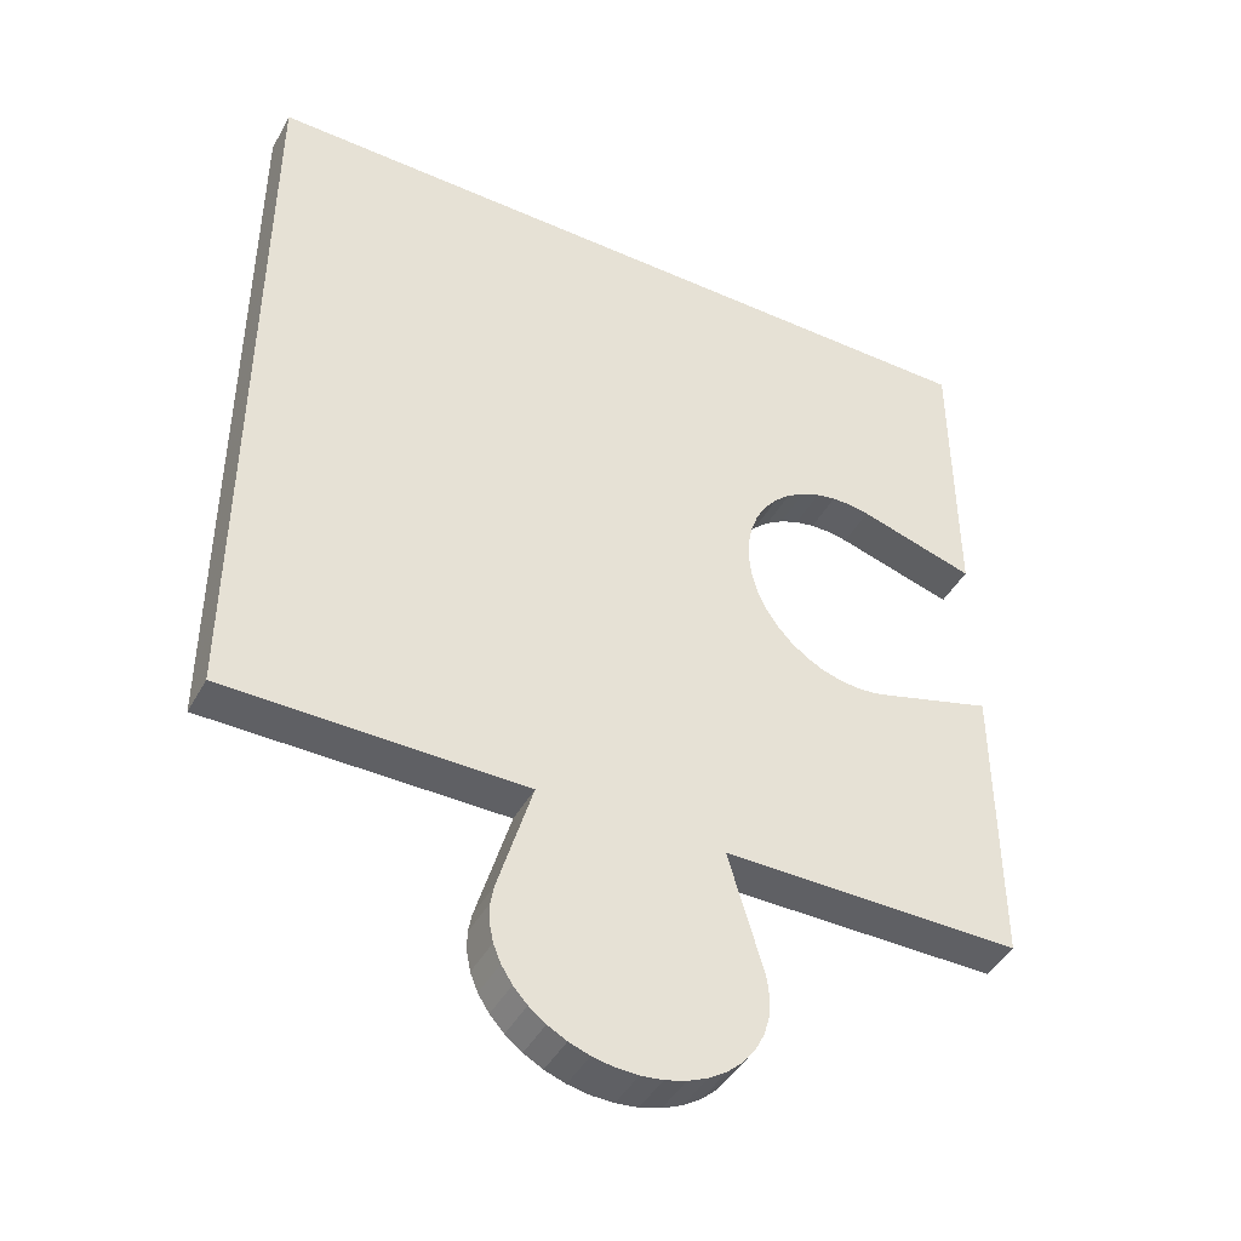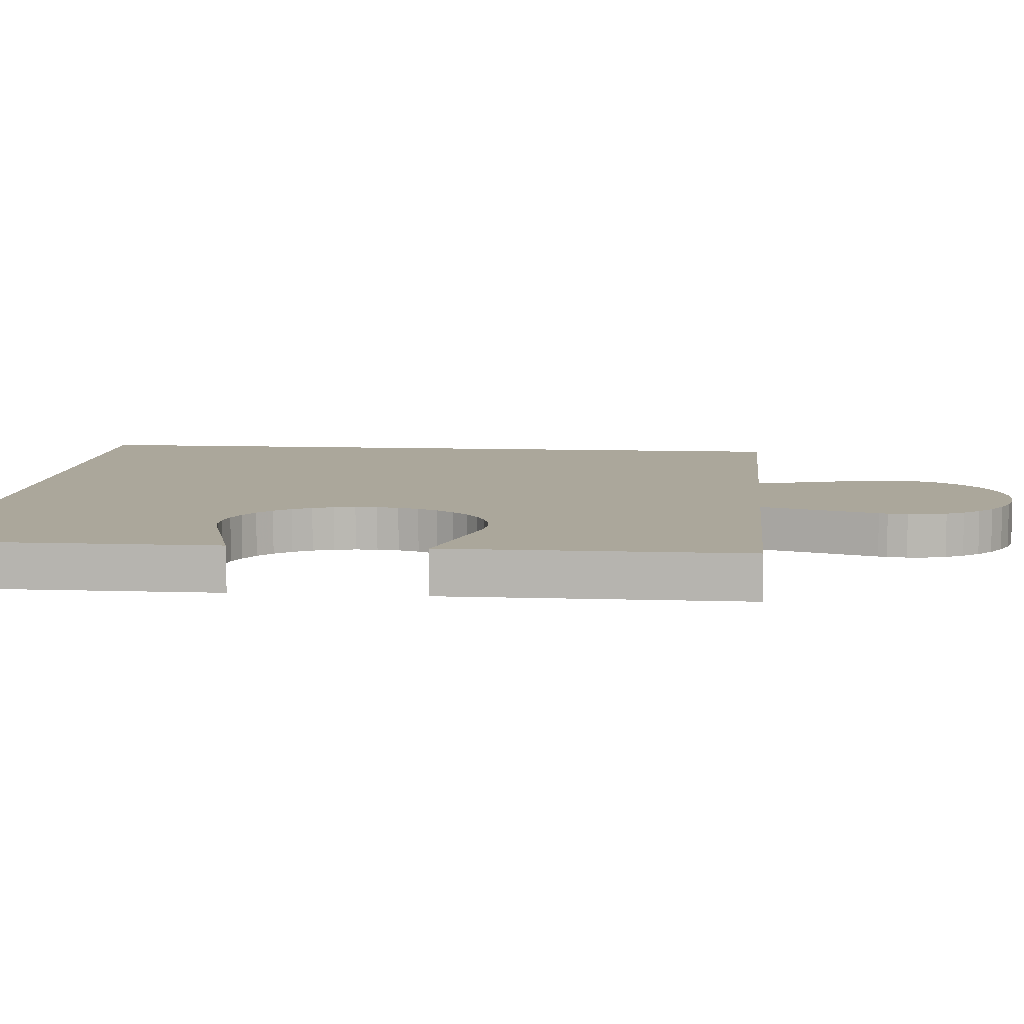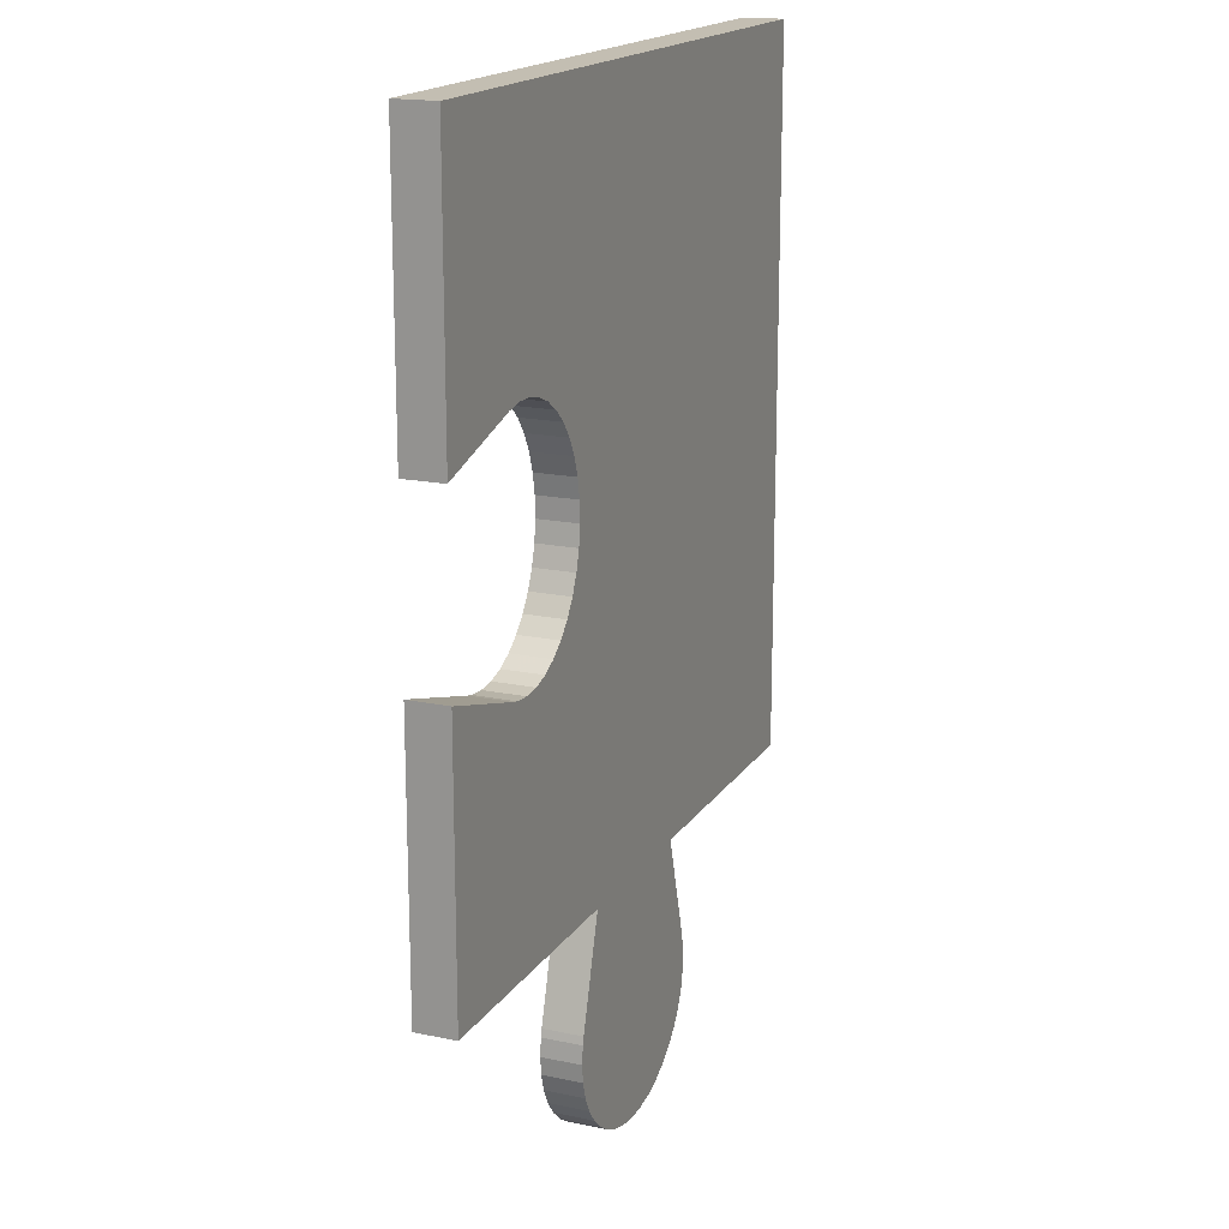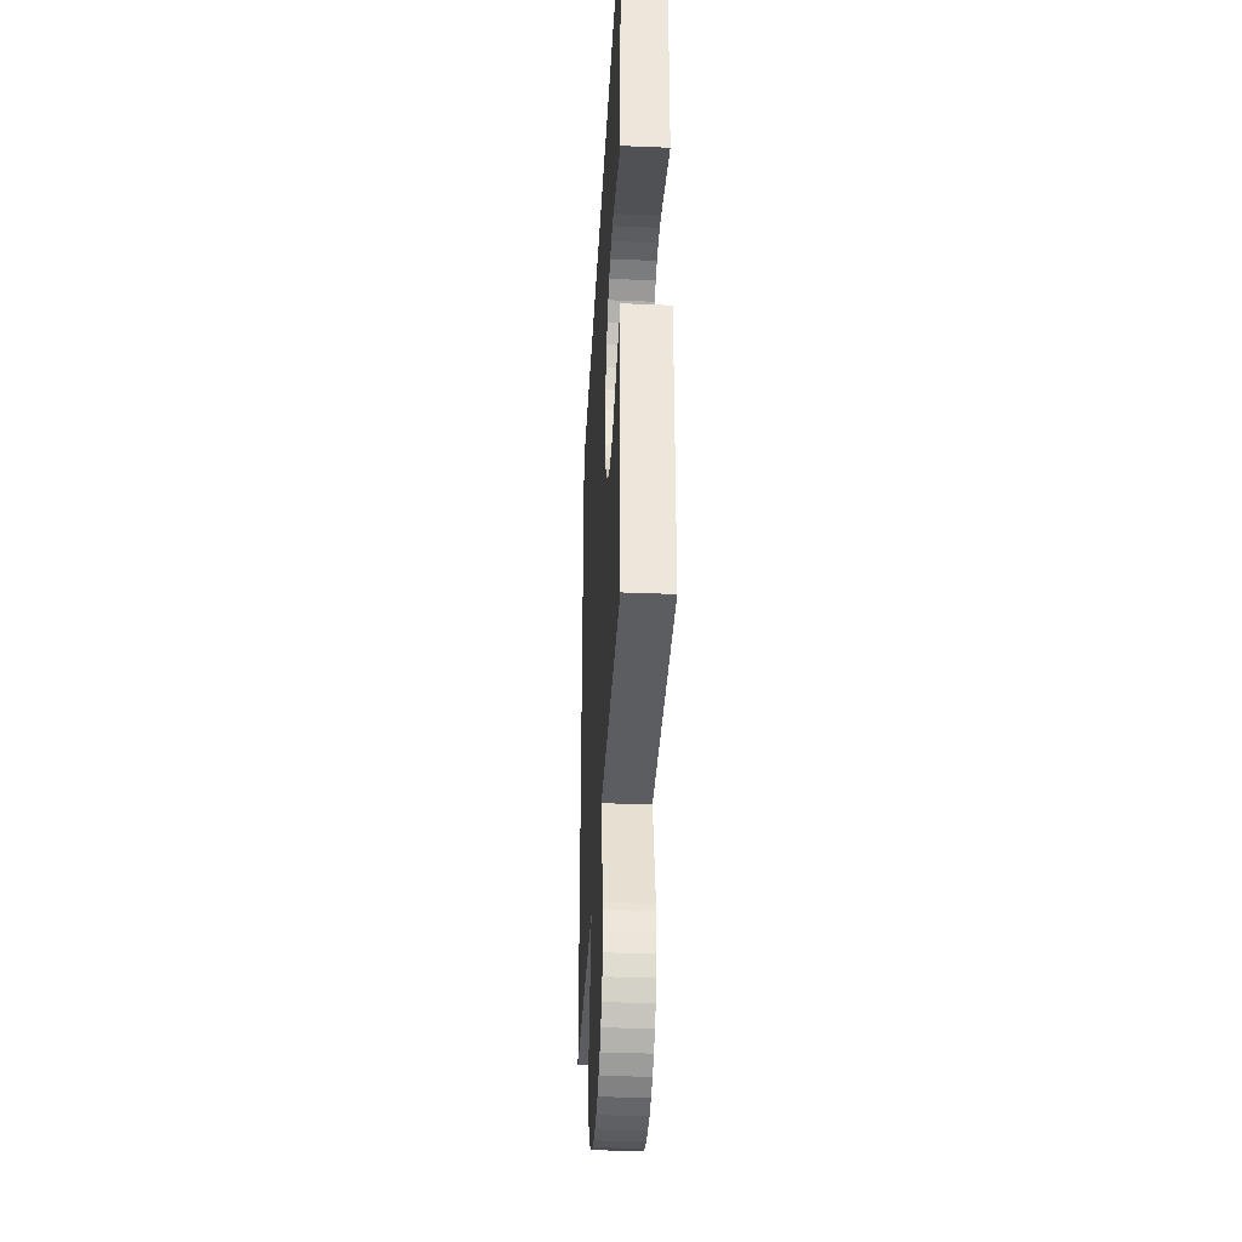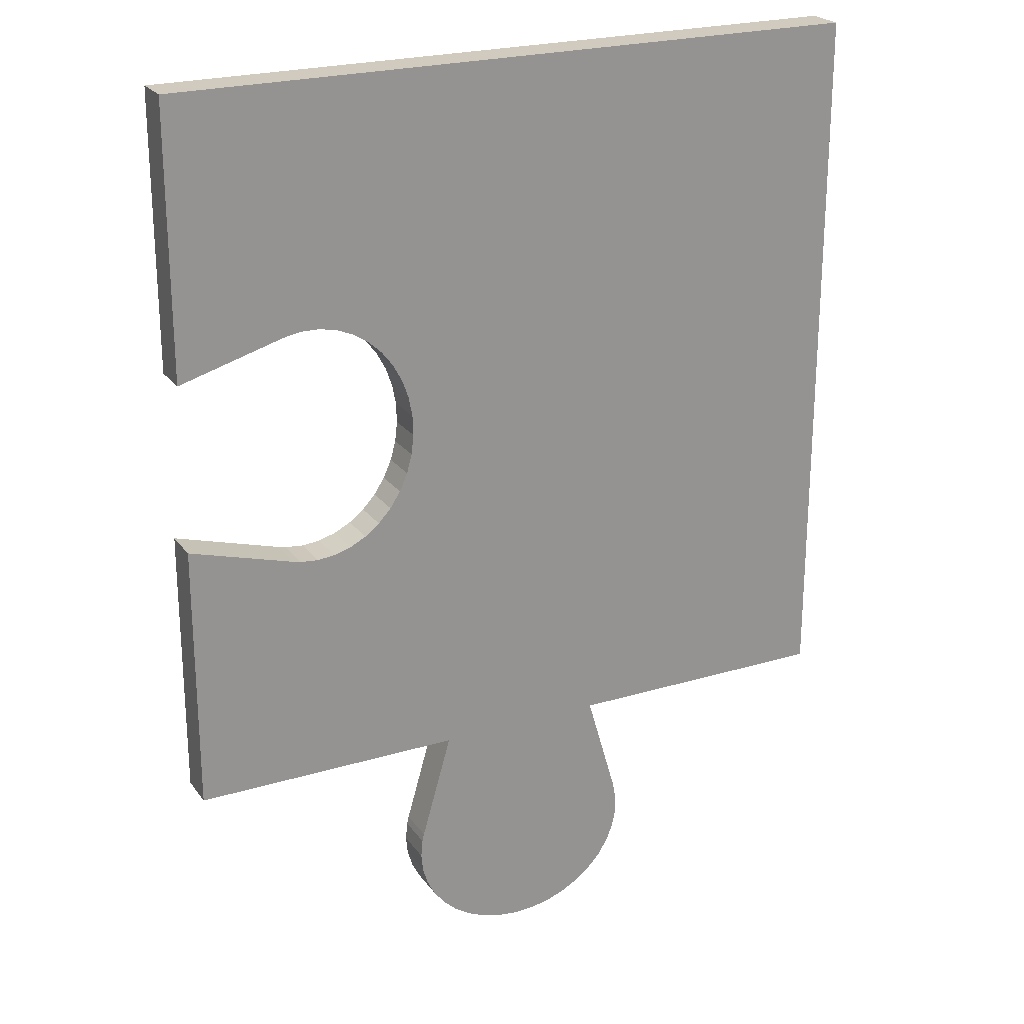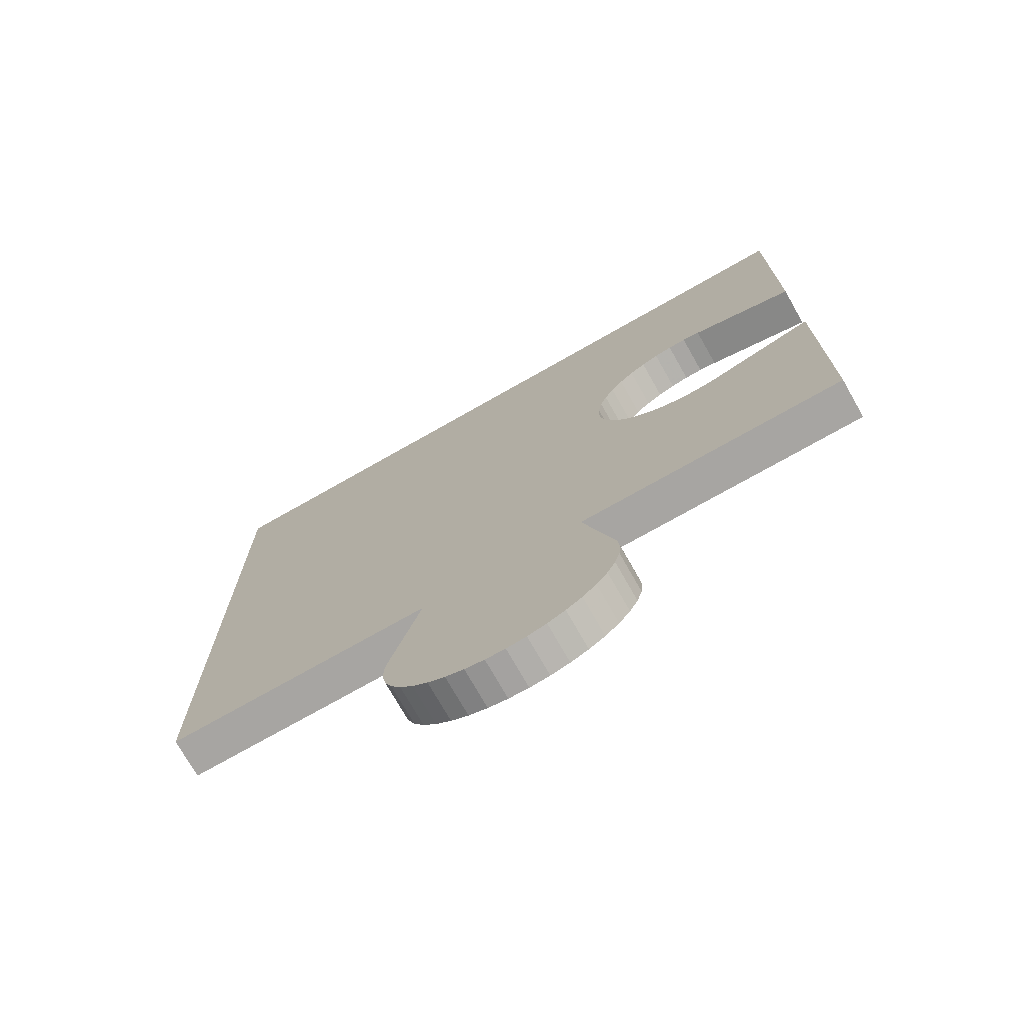
<metadata>
{"format":"obj","ext":"obj","renderer":"f3d","projection":"perspective","resolution":1024,"background":"white","views":[{"elev":-44.2,"azim":152.7,"up":"+Y"},{"elev":8.1,"azim":-84.6,"up":"+Z"},{"elev":17.4,"azim":-67.2,"up":"+Y"},{"elev":-36.3,"azim":-93.1,"up":"+Y"},{"elev":23.4,"azim":-26.9,"up":"+Y"},{"elev":-73.9,"azim":-150.4,"up":"+Y"}]}
</metadata>
<code>
o obj_0
v 68.87 		-24.89 		7.723e-15
v 69.34 		-24.72 		7.649e-15
v 69.34 		-24.72 		1
v 68.87 		-24.89 		1
v 70.14 		-19 		5.107e-15
v 70.14 		-19 		1
v 63.63 		-12.62 		2.275e-15
v 59 		-19 		1
v 59 		-19 		5.107e-15
v 64.01 		-12.34 		2.149e-15
v 65.17 		-23.22 		6.982e-15
v 65.17 		-23.22 		1
v 70.73 		-23.45 		7.084e-15
v 70.48 		-23.84 		7.259e-15
v 70.16 		-24.19 		7.414e-15
v 69.78 		-24.49 		7.545e-15
v 68.37 		-24.98 		7.764e-15
v 67.86 		-25 		7.772e-15
v 67.36 		-24.94 		7.745e-15
v 66.88 		-24.81 		7.686e-15
v 66.42 		-24.6 		7.595e-15
v 66.01 		-24.33 		7.475e-15
v 65.66 		-24.01 		7.331e-15
v 65.38 		-23.63 		7.164e-15
v 64.94 		-10.64 		1
v 77 		-19 		5.107e-15
v 77 		-19 		1
v 65.38 		-23.63 		1
v 71 		-22.13 		6.498e-15
v 71 		-22.58 		6.699e-15
v 70.91 		-23.03 		6.896e-15
v 65.66 		-24.01 		1
v 65.04 		-22.78 		6.787e-15
v 65 		-22.33 		6.588e-15
v 65.87 		-19 		5.107e-15
v 65.04 		-21.88 		6.388e-15
v 65.09 		-21.69 		6.3e-15
v 70.92 		-21.69 		6.3e-15
v 66.01 		-24.33 		1
v 66.42 		-24.6 		1
v 66.88 		-24.81 		1
v 62.34 		-13 		1
v 62.13 		-6.997 		1
v 59 		-1 		1
v 65.09 		-21.69 		1
v 77 		-1 		1
v 65 		-10.14 		1
v 71 		-22.13 		1
v 65.87 		-19 		1
v 70.92 		-21.69 		1
v 67.86 		-25 		1
v 64.89 		-9.131 		7.243e-16
v 68.37 		-24.98 		1
v 64.73 		-8.658 		5.143e-16
v 65.04 		-21.88 		1
v 69.78 		-24.49 		1
v 70.16 		-24.19 		1
v 65 		-22.33 		1
v 70.48 		-23.84 		1
v 70.73 		-23.45 		1
v 64.98 		-9.628 		9.45e-16
v 67.36 		-24.94 		1
v 63.03 		-7.092 		-1.812e-16
v 65 		-10.14 		1.171e-15
v 71 		-22.58 		1
v 65.04 		-22.78 		1
v 70.91 		-23.03 		1
v 63.45 		-7.266 		-1.039e-16
v 63.85 		-7.517 		7.55e-18
v 64.2 		-7.839 		1.505e-16
v 64.94 		-10.64 		1.395e-15
v 64.49 		-8.223 		3.211e-16
v 59 		-12.13 		1
v 59 		-12.13 		2.057e-15
v 63.22 		-12.83 		2.368e-15
v 64.49 		-8.223 		1
v 64.73 		-8.658 		1
v 64.81 		-11.13 		1
v 59 		-1 		-2.887e-15
v 64.61 		-11.58 		1
v 77 		-1 		-2.887e-15
v 64.33 		-11.99 		1
v 64.81 		-11.13 		1.61e-15
v 64.89 		-9.131 		1
v 64.33 		-11.99 		1.993e-15
v 64.61 		-11.58 		1.812e-15
v 62.59 		-7.002 		-2.212e-16
v 64.98 		-9.628 		1
v 64.01 		-12.34 		1
v 62.13 		-6.997 		-2.234e-16
v 63.63 		-12.62 		1
v 61.69 		-7.079 		-1.87e-16
v 59 		-7.86 		1.599e-16
v 63.03 		-7.092 		1
v 63.22 		-12.83 		1
v 62.78 		-12.96 		2.424e-15
v 62.34 		-13 		2.443e-15
v 63.45 		-7.266 		1
v 61.69 		-12.91 		2.404e-15
v 61.88 		-12.96 		2.424e-15
v 63.85 		-7.517 		1
v 62.59 		-7.002 		1
v 64.2 		-7.839 		1
v 61.69 		-7.079 		1
v 59 		-7.86 		1
v 62.78 		-12.96 		1
v 61.88 		-12.96 		1
v 61.69 		-12.91 		1
g group_15277357
f 1 2 3
f 1 3 4
f 9 35 8
f 15 29 14
f 16 29 15
f 2 29 16
f 1 29 2
f 17 29 1
f 18 29 17
f 19 29 18
f 20 29 19
f 21 29 20
f 22 29 21
f 23 29 22
f 24 29 23
f 11 29 24
f 24 28 12
f 24 12 11
f 23 32 28
f 23 28 24
f 29 30 31
f 29 31 13
f 13 14 29
f 29 11 33
f 29 33 34
f 29 34 36
f 29 36 37
f 37 5 38
f 29 37 38
f 23 22 39
f 23 39 32
f 5 37 35
f 22 21 40
f 22 40 39
f 91 95 49
f 8 42 107
f 107 108 8
f 21 20 41
f 21 41 40
f 43 102 44
f 88 47 46
f 27 46 47
f 47 25 27
f 27 78 6
f 48 29 38
f 48 38 50
f 55 36 34
f 55 34 58
f 55 45 37
f 55 37 36
f 57 58 56
f 56 58 3
f 3 58 4
f 4 58 53
f 59 58 57
f 60 58 59
f 53 58 51
f 32 58 28
f 39 58 32
f 40 58 39
f 41 58 40
f 62 58 41
f 51 58 62
f 38 5 6
f 38 6 50
f 52 81 61
f 64 61 81
f 65 30 29
f 65 29 48
f 28 58 12
f 66 12 58
f 58 60 67
f 58 67 65
f 58 65 48
f 58 48 50
f 45 55 50
f 58 50 55
f 79 81 63
f 67 60 31
f 13 31 60
f 69 68 81
f 50 6 45
f 31 30 65
f 31 65 67
f 49 45 6
f 33 66 58
f 33 58 34
f 3 2 16
f 3 16 56
f 44 79 93
f 44 93 105
f 35 7 10
f 77 46 76
f 84 46 77
f 88 46 84
f 73 74 9
f 73 9 8
f 7 35 75
f 27 26 81
f 27 81 46
f 81 5 71
f 83 5 86
f 52 84 77
f 52 77 54
f 85 82 80
f 85 80 86
f 61 88 84
f 61 84 52
f 10 89 82
f 10 82 85
f 87 79 63
f 90 79 87
f 7 91 89
f 7 89 10
f 93 79 92
f 90 92 79
f 75 95 91
f 75 91 7
f 88 61 64
f 88 64 47
f 75 106 95
f 94 63 68
f 94 68 98
f 83 78 25
f 83 25 71
f 69 101 98
f 69 98 68
f 63 94 87
f 102 87 94
f 100 9 99
f 70 103 101
f 70 101 69
f 87 102 43
f 87 43 90
f 93 92 104
f 93 104 105
f 71 25 47
f 71 47 64
f 9 74 99
f 9 100 97
f 96 35 97
f 96 75 35
f 9 97 35
f 104 92 90
f 104 90 43
f 72 76 103
f 72 103 70
f 70 69 81
f 68 63 81
f 95 106 49
f 91 49 89
f 76 72 54
f 76 54 77
f 83 71 5
f 64 81 71
f 26 5 81
f 35 10 5
f 106 42 49
f 86 80 78
f 86 78 83
f 27 25 78
f 80 6 78
f 82 89 6
f 49 6 89
f 80 82 6
f 33 11 66
f 12 66 11
f 41 20 19
f 41 19 62
f 81 52 54
f 72 81 54
f 70 81 72
f 16 15 57
f 16 57 56
f 46 44 94
f 102 94 44
f 19 18 51
f 19 51 62
f 43 44 104
f 105 104 44
f 86 5 85
f 85 5 10
f 15 14 59
f 15 59 57
f 35 37 49
f 45 49 37
f 8 49 42
f 14 13 60
f 14 60 59
f 73 8 108
f 18 17 53
f 18 53 51
f 96 106 75
f 97 42 106
f 97 106 96
f 17 1 4
f 17 4 53
f 99 108 107
f 99 107 100
f 100 107 42
f 100 42 97
f 73 108 99
f 73 99 74
f 8 35 49
f 27 6 5
f 27 5 26
f 46 79 44
f 46 81 79
f 98 46 94
f 101 46 98
f 103 46 101
f 76 46 103

</code>
